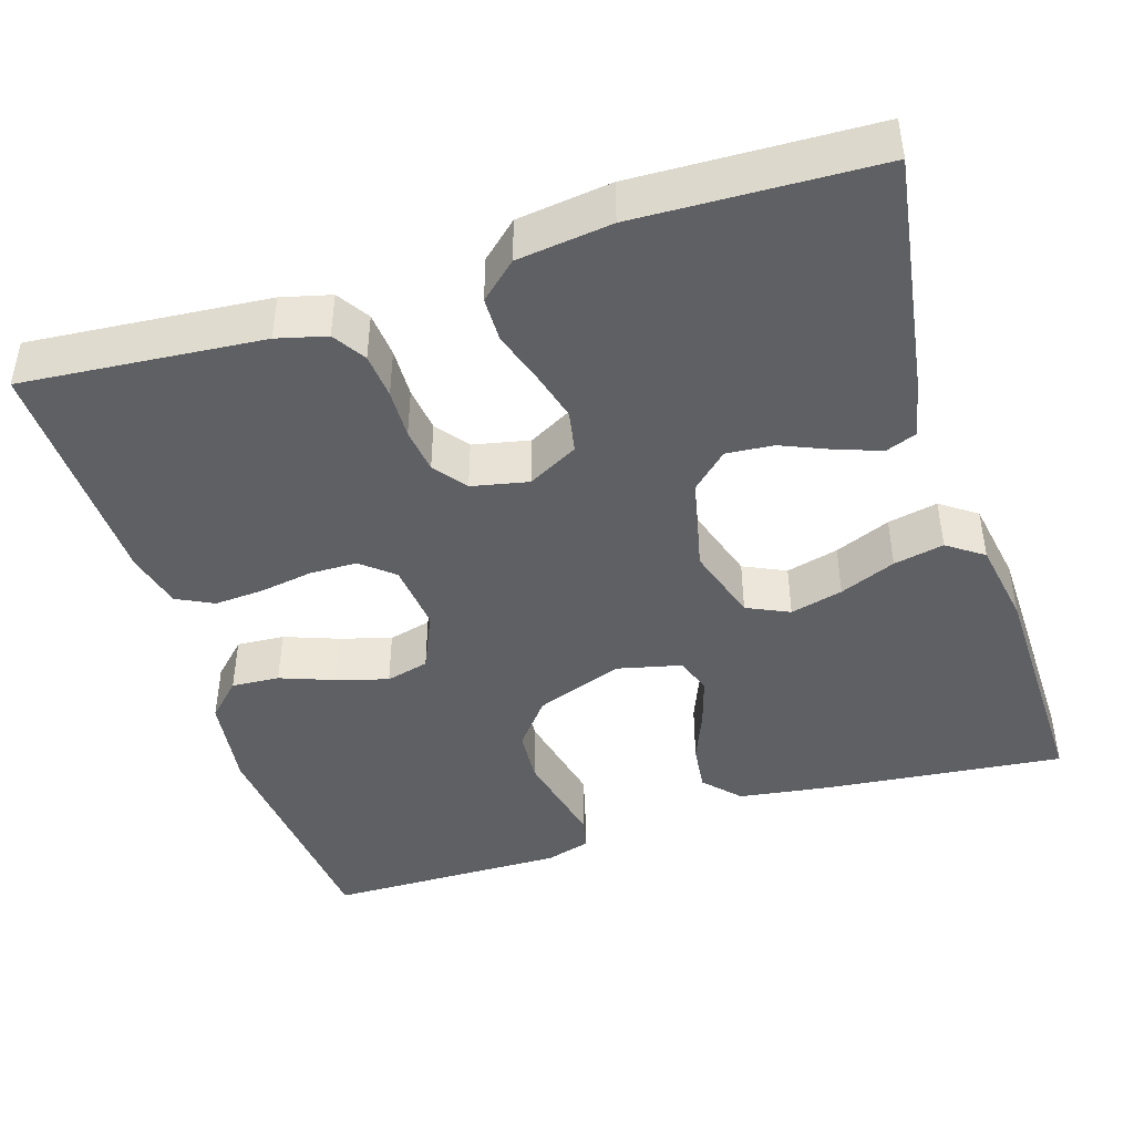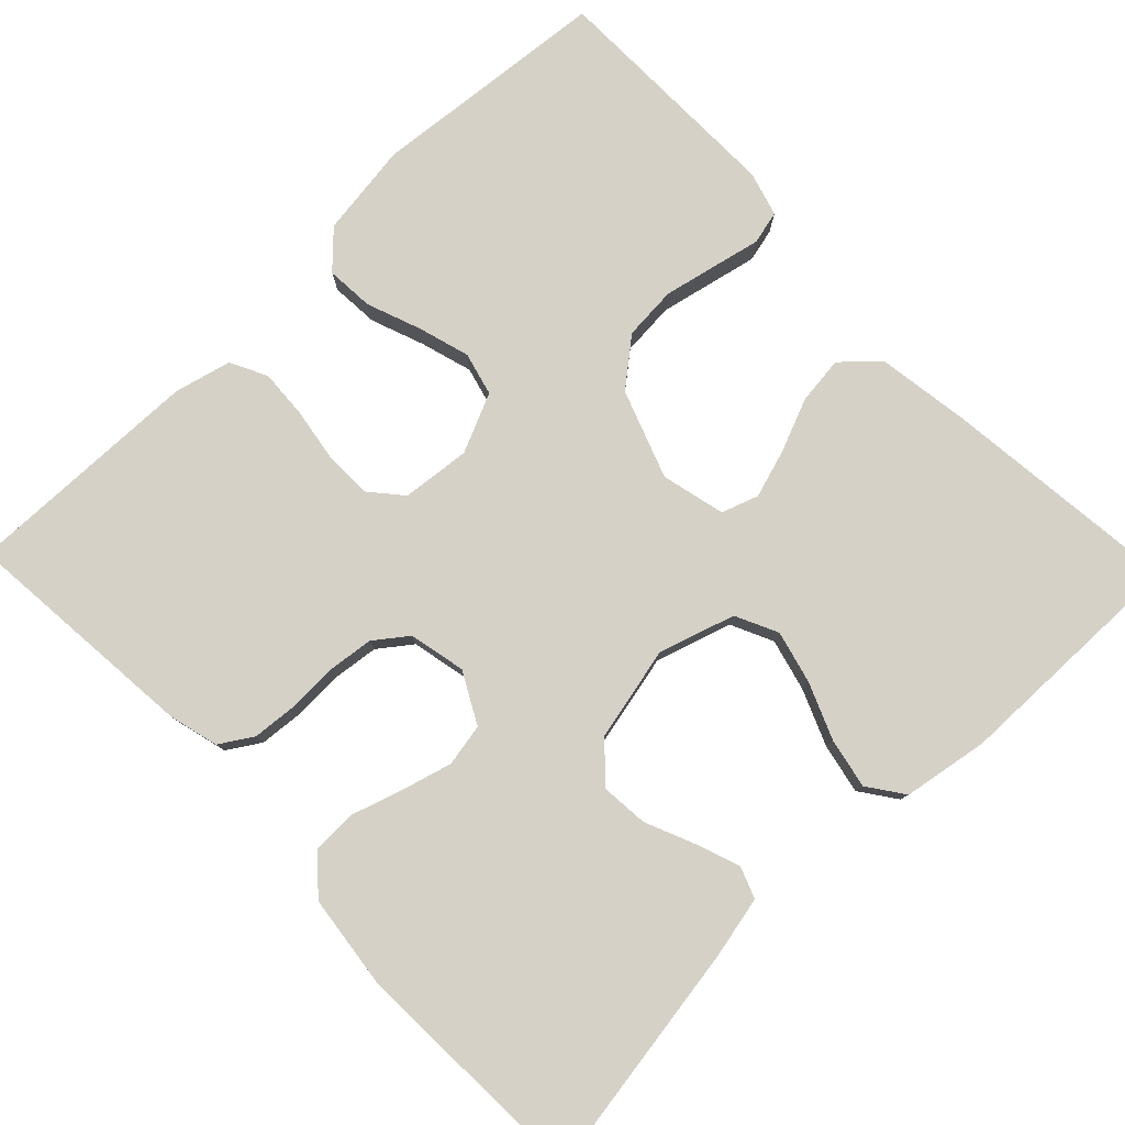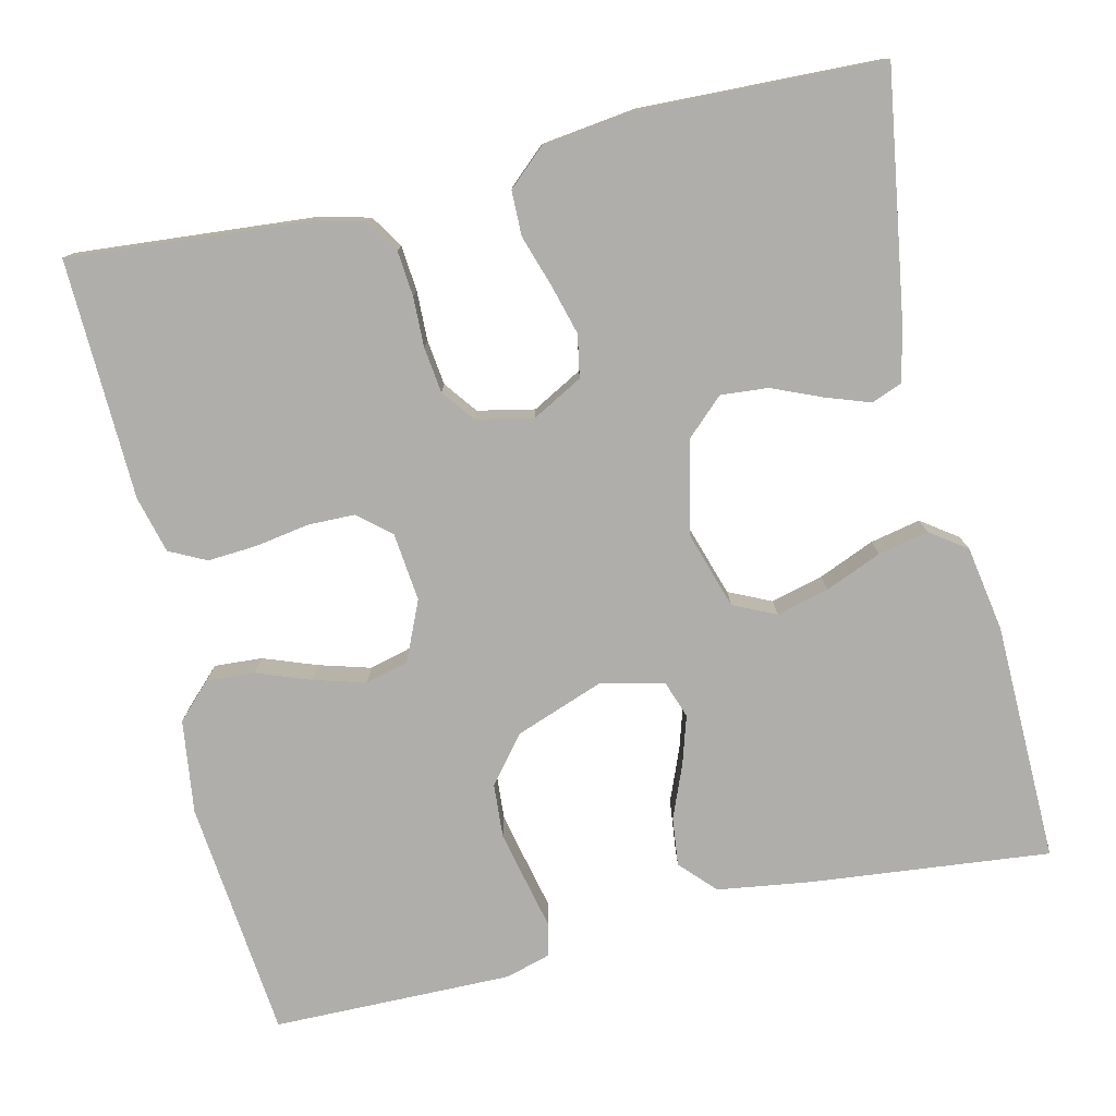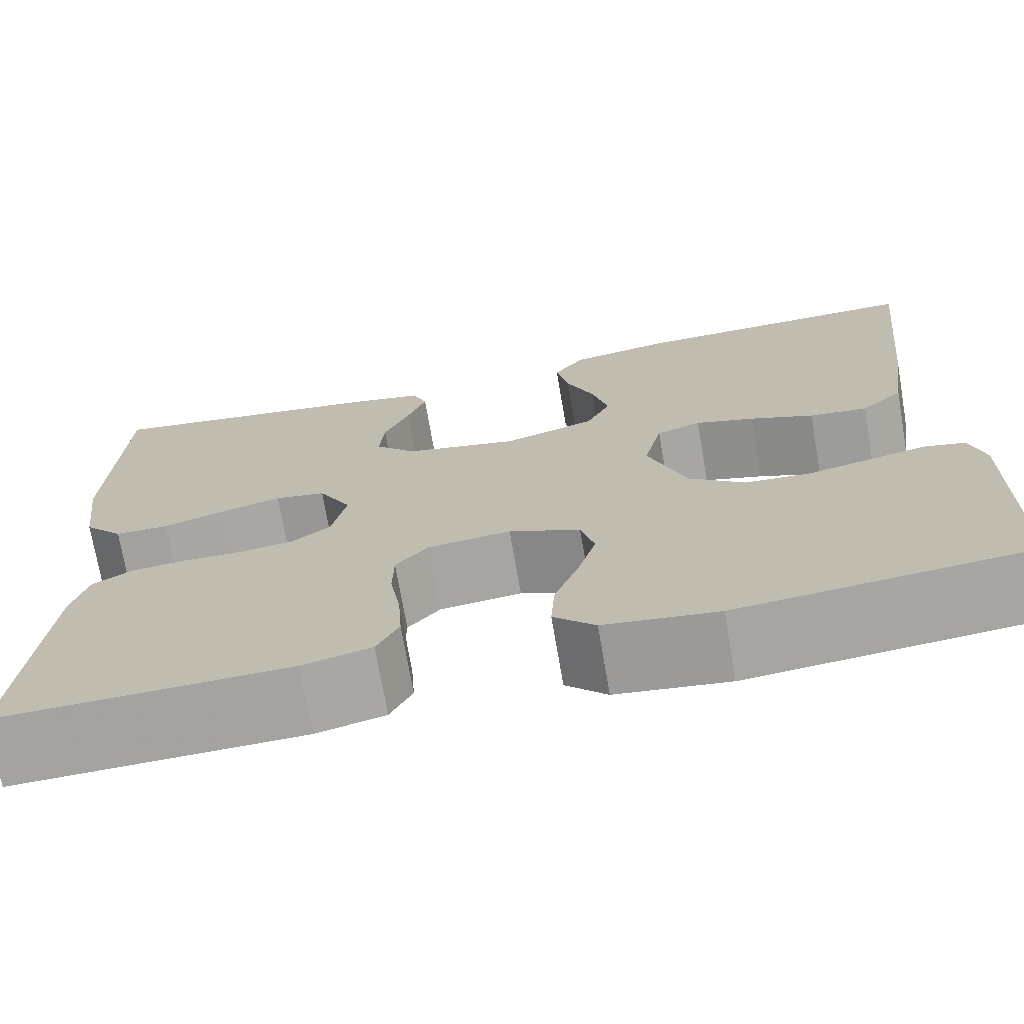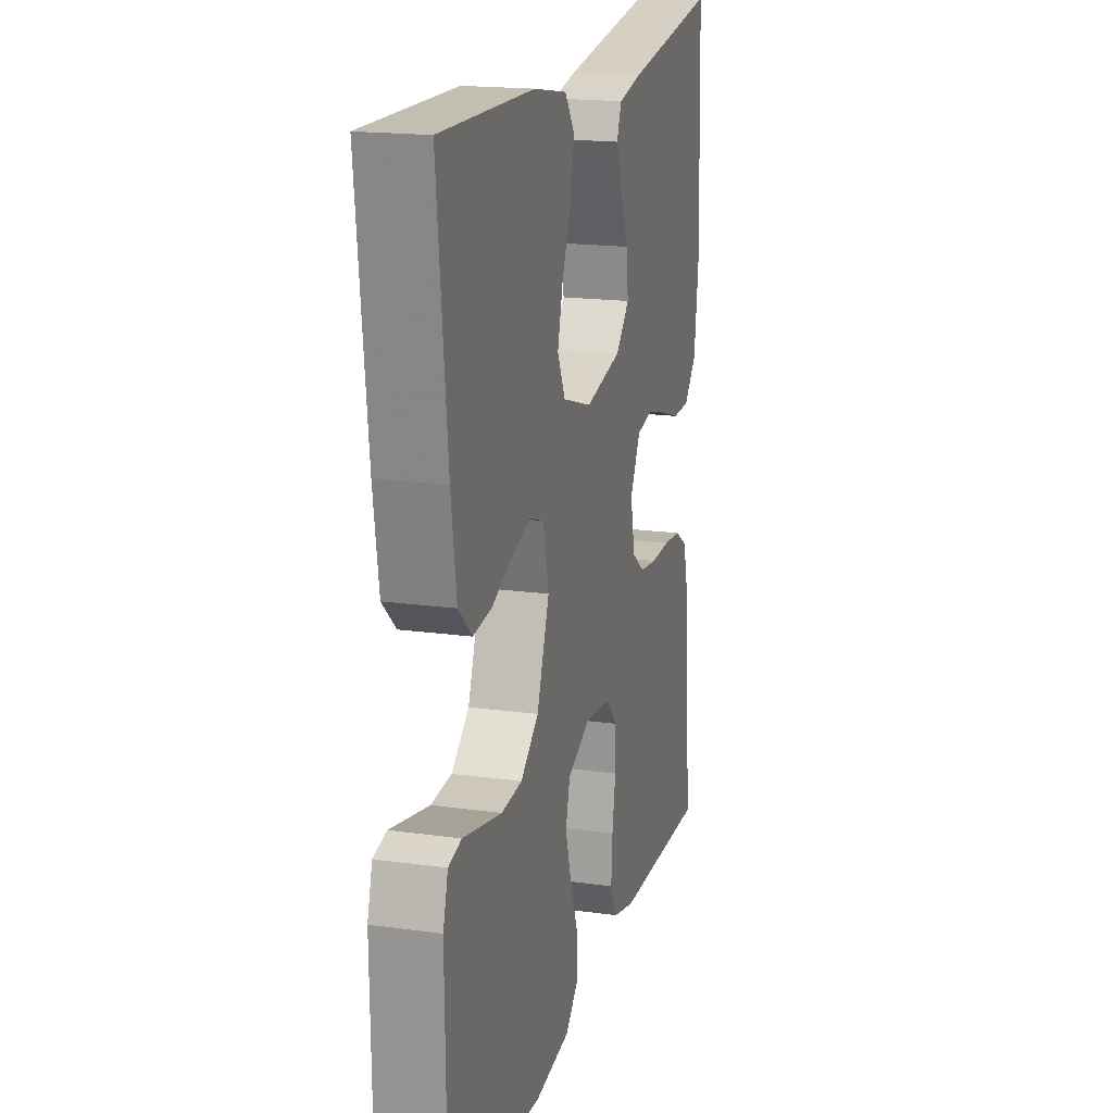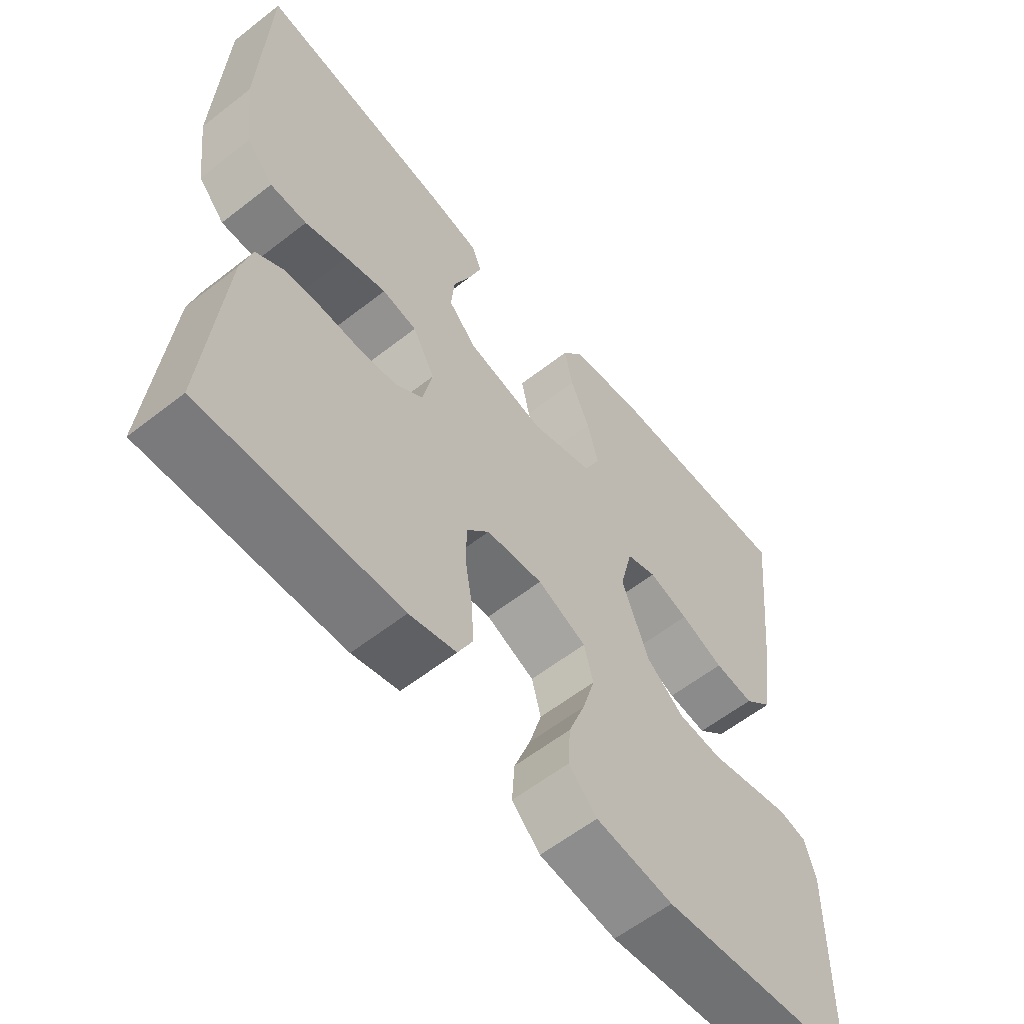
<metadata>
{"format":"obj","ext":"obj","renderer":"f3d","projection":"perspective","resolution":1024,"background":"white","views":[{"elev":-43.9,"azim":-72.4,"up":"+Y"},{"elev":79.6,"azim":-44.0,"up":"+Y"},{"elev":-77.6,"azim":-76.7,"up":"+Y"},{"elev":-72.3,"azim":9.8,"up":"+Z"},{"elev":18.0,"azim":105.2,"up":"+Z"},{"elev":-59.3,"azim":-51.2,"up":"+Z"}]}
</metadata>
<code>
v 0.5 0.07 0.5
v 0.468 0.07 0.2
v 0.451 0.07 0.084
v 0.407 0.07 0.043
v 0.347 0.07 0.05
v 0.281 0.07 0.077
v 0.22 0.07 0.096
v 0.174 0.07 0.08
v 0.155 0.07 0
v 0.195 0.07 -0.11
v 0.253 0.07 -0.157
v 0.32 0.07 -0.162
v 0.388 0.07 -0.147
v 0.446 0.07 -0.134
v 0.488 0.07 -0.144
v 0.504 0.07 -0.2
v 0.5 0.07 -0.5
v 0.2 0.07 -0.529
v 0.083 0.07 -0.513
v 0.04 0.07 -0.47
v 0.044 0.07 -0.41
v 0.069 0.07 -0.343
v 0.088 0.07 -0.278
v 0.074 0.07 -0.224
v 0 0.07 -0.191
v -0.086 0.07 -0.2
v -0.12 0.07 -0.24
v -0.121 0.07 -0.299
v -0.11 0.07 -0.366
v -0.106 0.07 -0.428
v -0.129 0.07 -0.474
v -0.2 0.07 -0.492
v -0.5 0.07 -0.5
v -0.474 0.07 -0.2
v -0.458 0.07 -0.138
v -0.417 0.07 -0.112
v -0.36 0.07 -0.107
v -0.298 0.07 -0.109
v -0.241 0.07 -0.102
v -0.2 0.07 -0.071
v -0.185 0.07 0
v -0.219 0.07 0.063
v -0.272 0.07 0.073
v -0.334 0.07 0.056
v -0.399 0.07 0.035
v -0.455 0.07 0.036
v -0.496 0.07 0.082
v -0.511 0.07 0.2
v -0.5 0.07 0.5
v -0.2 0.07 0.453
v -0.125 0.07 0.437
v -0.11 0.07 0.398
v -0.13 0.07 0.342
v -0.156 0.07 0.281
v -0.161 0.07 0.222
v -0.118 0.07 0.176
v 0 0.07 0.15
v 0.095 0.07 0.18
v 0.12 0.07 0.233
v 0.103 0.07 0.299
v 0.074 0.07 0.369
v 0.061 0.07 0.432
v 0.093 0.07 0.477
v 0.2 0.07 0.495
v 0.5 0 0.5
v 0.468 0 0.2
v 0.451 0 0.084
v 0.407 0 0.043
v 0.347 0 0.05
v 0.281 0 0.077
v 0.22 0 0.096
v 0.174 0 0.08
v 0.155 0 0
v 0.195 0 -0.11
v 0.253 0 -0.157
v 0.32 0 -0.162
v 0.388 0 -0.147
v 0.446 0 -0.134
v 0.488 0 -0.144
v 0.504 0 -0.2
v 0.5 0 -0.5
v 0.2 0 -0.529
v 0.083 0 -0.513
v 0.04 0 -0.47
v 0.044 0 -0.41
v 0.069 0 -0.343
v 0.088 0 -0.278
v 0.074 0 -0.224
v 0 0 -0.191
v -0.086 0 -0.2
v -0.12 0 -0.24
v -0.121 0 -0.299
v -0.11 0 -0.366
v -0.106 0 -0.428
v -0.129 0 -0.474
v -0.2 0 -0.492
v -0.5 0 -0.5
v -0.474 0 -0.2
v -0.458 0 -0.138
v -0.417 0 -0.112
v -0.36 0 -0.107
v -0.298 0 -0.109
v -0.241 0 -0.102
v -0.2 0 -0.071
v -0.185 0 0
v -0.219 0 0.063
v -0.272 0 0.073
v -0.334 0 0.056
v -0.399 0 0.035
v -0.455 0 0.036
v -0.496 0 0.082
v -0.511 0 0.2
v -0.5 0 0.5
v -0.2 0 0.453
v -0.125 0 0.437
v -0.11 0 0.398
v -0.13 0 0.342
v -0.156 0 0.281
v -0.161 0 0.222
v -0.118 0 0.176
v 0 0 0.15
v 0.095 0 0.18
v 0.12 0 0.233
v 0.103 0 0.299
v 0.074 0 0.369
v 0.061 0 0.432
v 0.093 0 0.477
v 0.2 0 0.495
f 4 5 6
f 3 4 6
f 2 3 6
f 1 2 6
f 64 1 6
f 63 64 6
f 62 63 6
f 61 62 6
f 60 61 6
f 59 60 6 7
f 58 59 7 8
f 57 58 8 9
f 56 57 9 10
f 52 53 54
f 51 52 54
f 50 51 54
f 49 50 54
f 48 49 54
f 47 48 54
f 46 47 54
f 45 46 54
f 44 45 54
f 43 44 54 55
f 42 43 55 56
f 36 37 38
f 35 36 38
f 34 35 38
f 33 34 38
f 32 33 38
f 31 32 38
f 30 31 38
f 29 30 38
f 28 29 38
f 27 28 38 39
f 26 27 39 40
f 20 21 22
f 19 20 22
f 18 19 22
f 17 18 22
f 16 17 22
f 15 16 22
f 14 15 22
f 13 14 22
f 12 13 22 23
f 11 12 23 24
f 41 42 56 10
f 41 10 11
f 40 41 11
f 26 40 11
f 25 26 11
f 11 24 25
f 70 69 68
f 70 68 67
f 70 67 66
f 70 66 65
f 70 65 128
f 70 128 127
f 70 127 126
f 70 126 125
f 70 125 124
f 71 70 124 123
f 72 71 123 122
f 73 72 122 121
f 74 73 121 120
f 118 117 116
f 118 116 115
f 118 115 114
f 118 114 113
f 118 113 112
f 118 112 111
f 118 111 110
f 118 110 109
f 118 109 108
f 119 118 108 107
f 120 119 107 106
f 102 101 100
f 102 100 99
f 102 99 98
f 102 98 97
f 102 97 96
f 102 96 95
f 102 95 94
f 102 94 93
f 102 93 92
f 103 102 92 91
f 104 103 91 90
f 86 85 84
f 86 84 83
f 86 83 82
f 86 82 81
f 86 81 80
f 86 80 79
f 86 79 78
f 86 78 77
f 87 86 77 76
f 88 87 76 75
f 74 120 106 105
f 75 74 105
f 75 105 104
f 75 104 90
f 75 90 89
f 89 88 75
f 1 65 66 2
f 2 66 67 3
f 3 67 68 4
f 4 68 69 5
f 5 69 70 6
f 6 70 71 7
f 7 71 72 8
f 8 72 73 9
f 9 73 74 10
f 10 74 75 11
f 11 75 76 12
f 12 76 77 13
f 13 77 78 14
f 14 78 79 15
f 15 79 80 16
f 16 80 81 17
f 17 81 82 18
f 18 82 83 19
f 19 83 84 20
f 20 84 85 21
f 21 85 86 22
f 22 86 87 23
f 23 87 88 24
f 24 88 89 25
f 25 89 90 26
f 26 90 91 27
f 27 91 92 28
f 28 92 93 29
f 29 93 94 30
f 30 94 95 31
f 31 95 96 32
f 32 96 97 33
f 33 97 98 34
f 34 98 99 35
f 35 99 100 36
f 36 100 101 37
f 37 101 102 38
f 38 102 103 39
f 39 103 104 40
f 40 104 105 41
f 41 105 106 42
f 42 106 107 43
f 43 107 108 44
f 44 108 109 45
f 45 109 110 46
f 46 110 111 47
f 47 111 112 48
f 48 112 113 49
f 49 113 114 50
f 50 114 115 51
f 51 115 116 52
f 52 116 117 53
f 53 117 118 54
f 54 118 119 55
f 55 119 120 56
f 56 120 121 57
f 57 121 122 58
f 58 122 123 59
f 59 123 124 60
f 60 124 125 61
f 61 125 126 62
f 62 126 127 63
f 63 127 128 64
f 64 128 65 1

</code>
